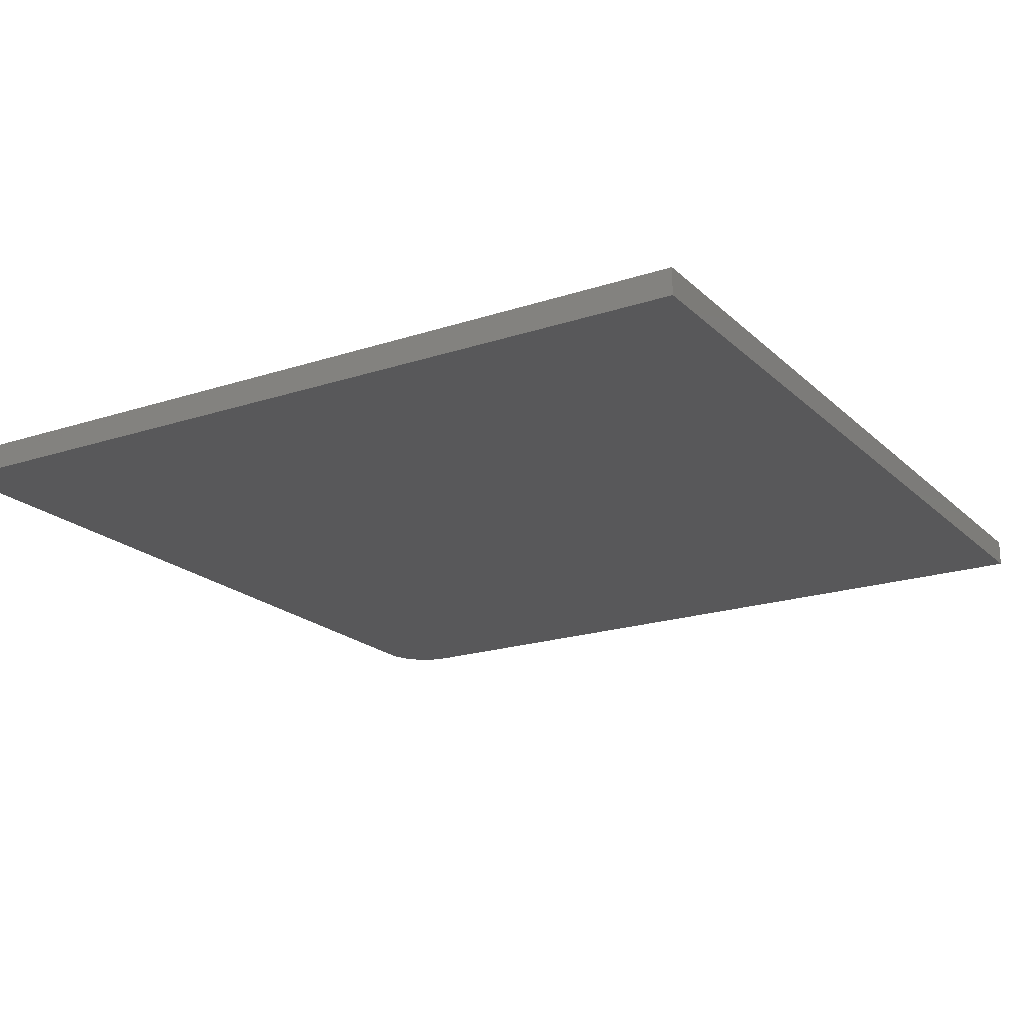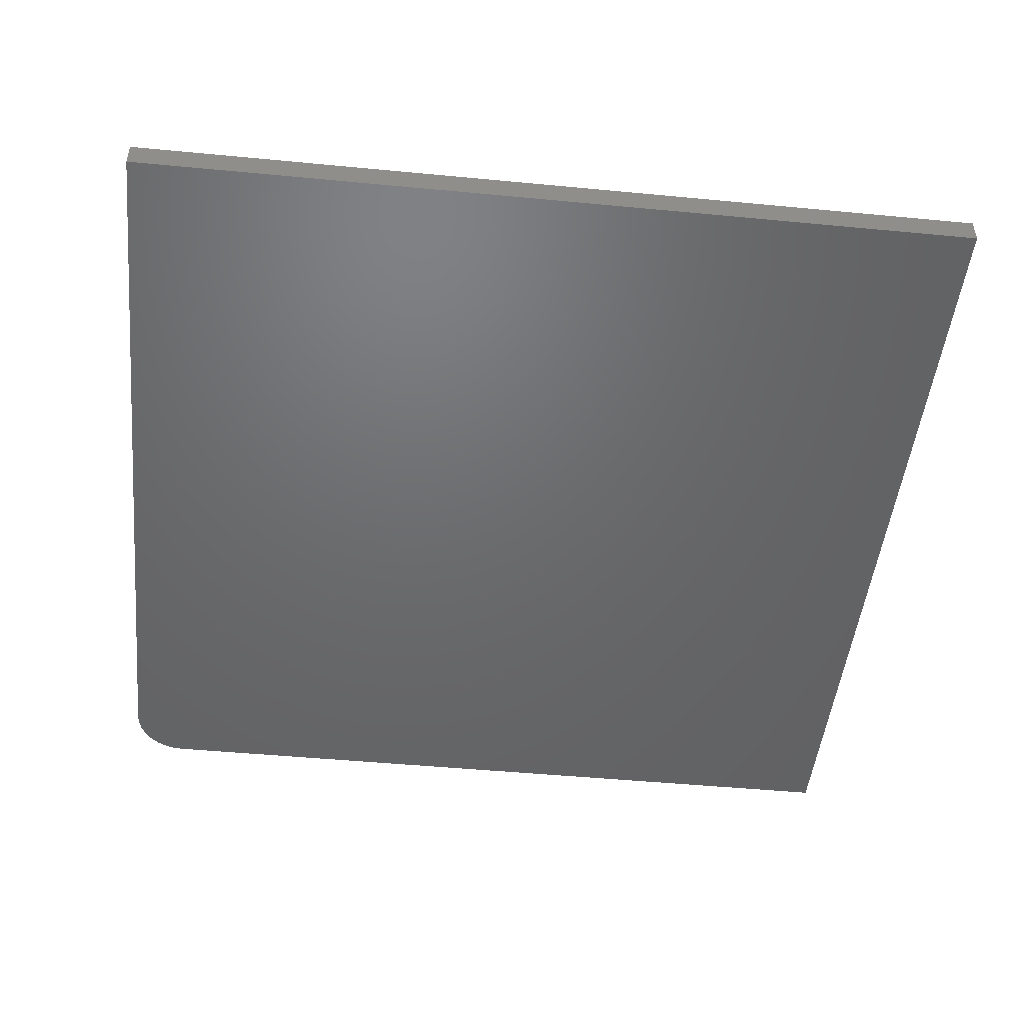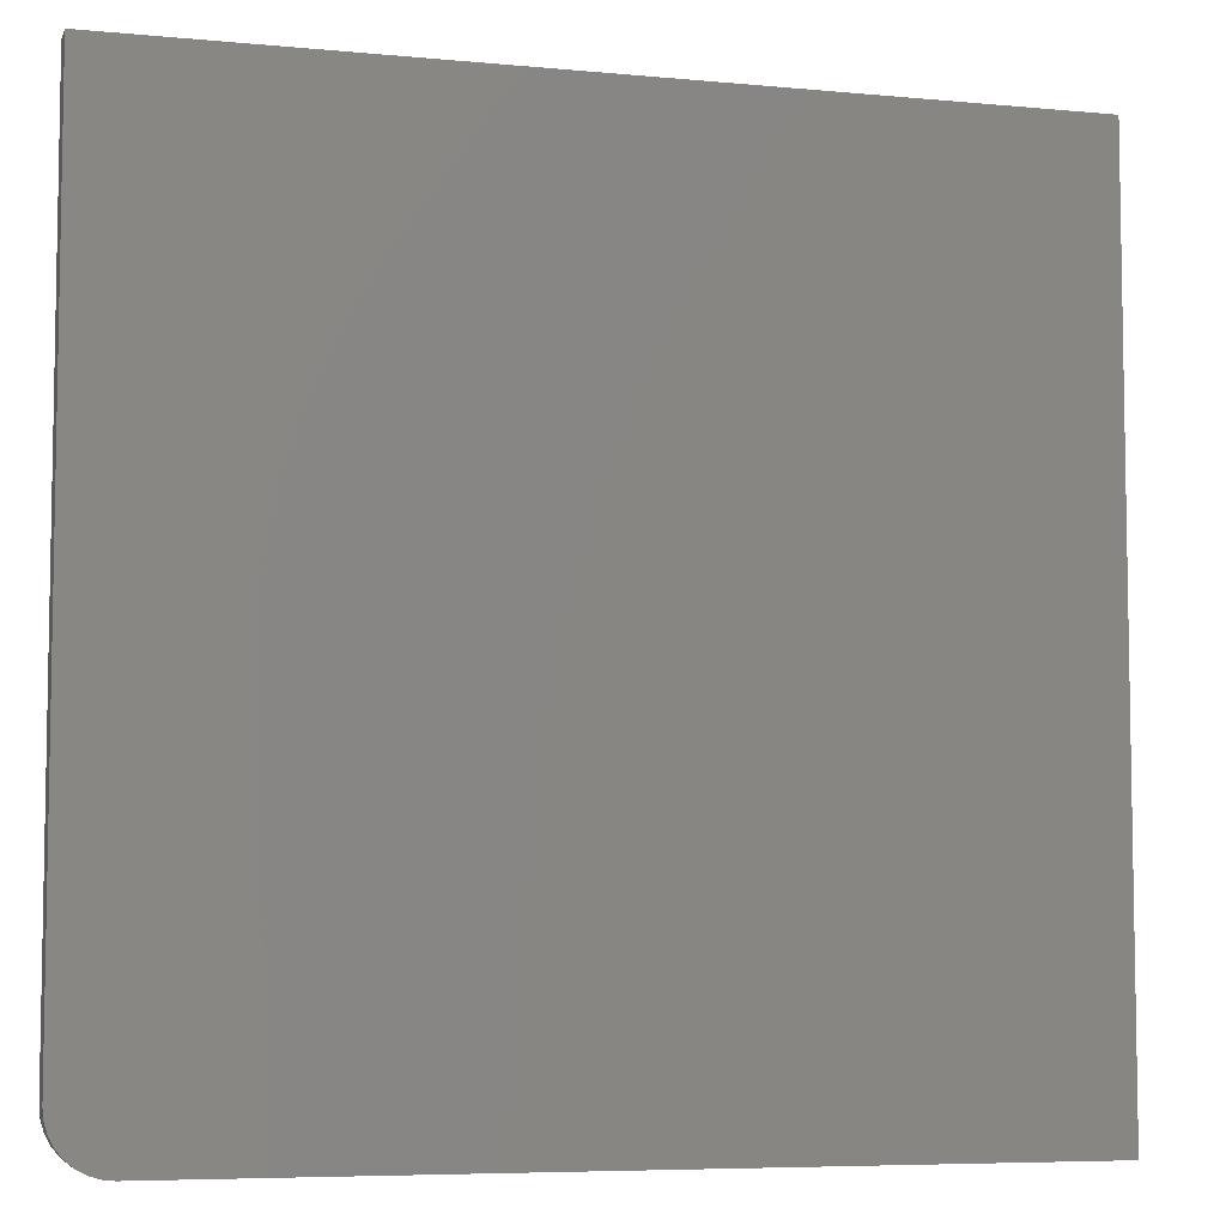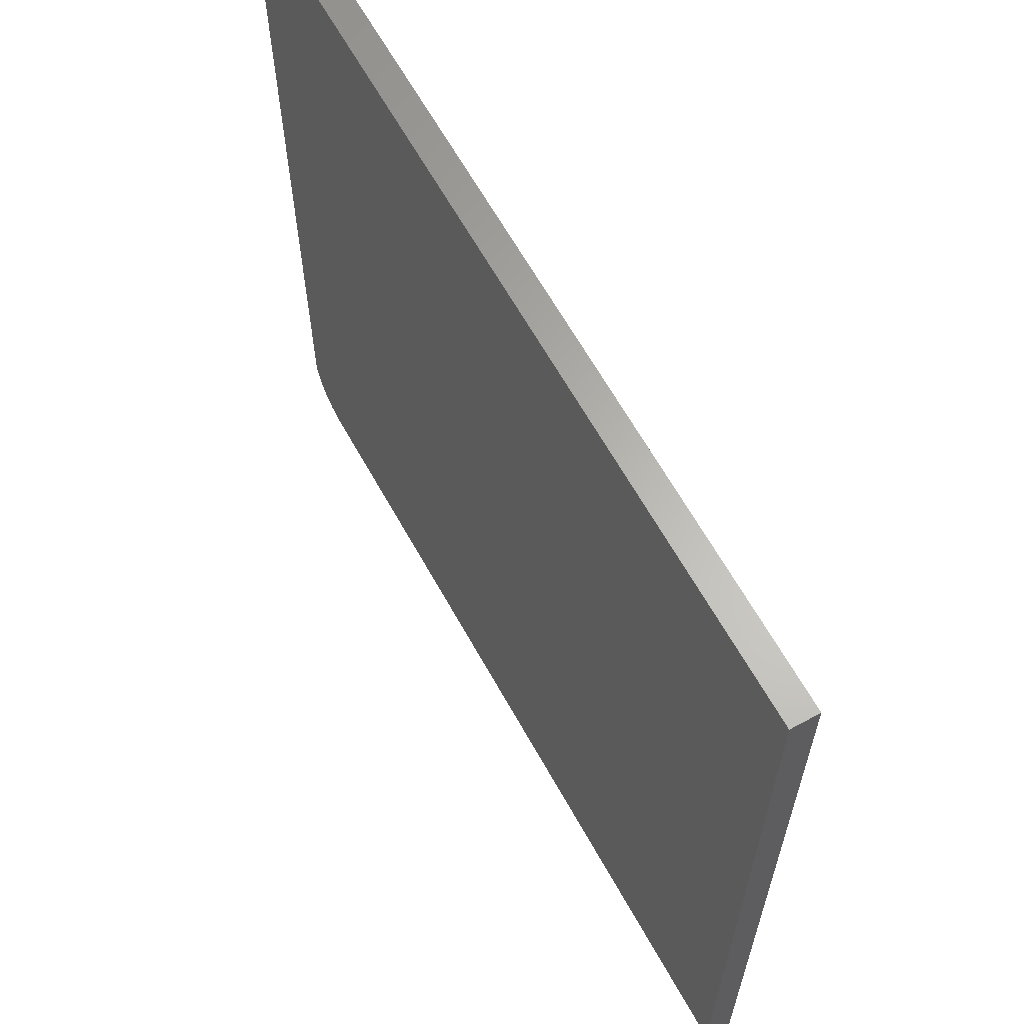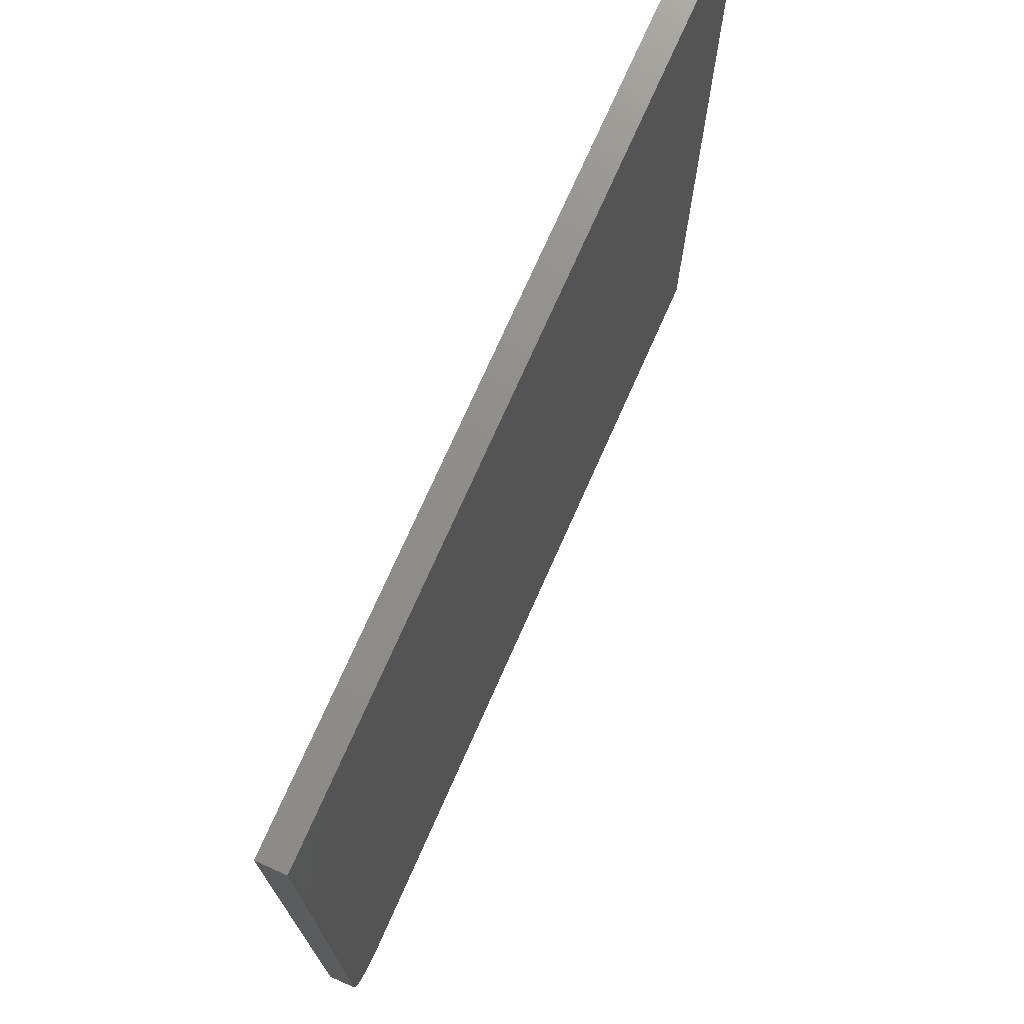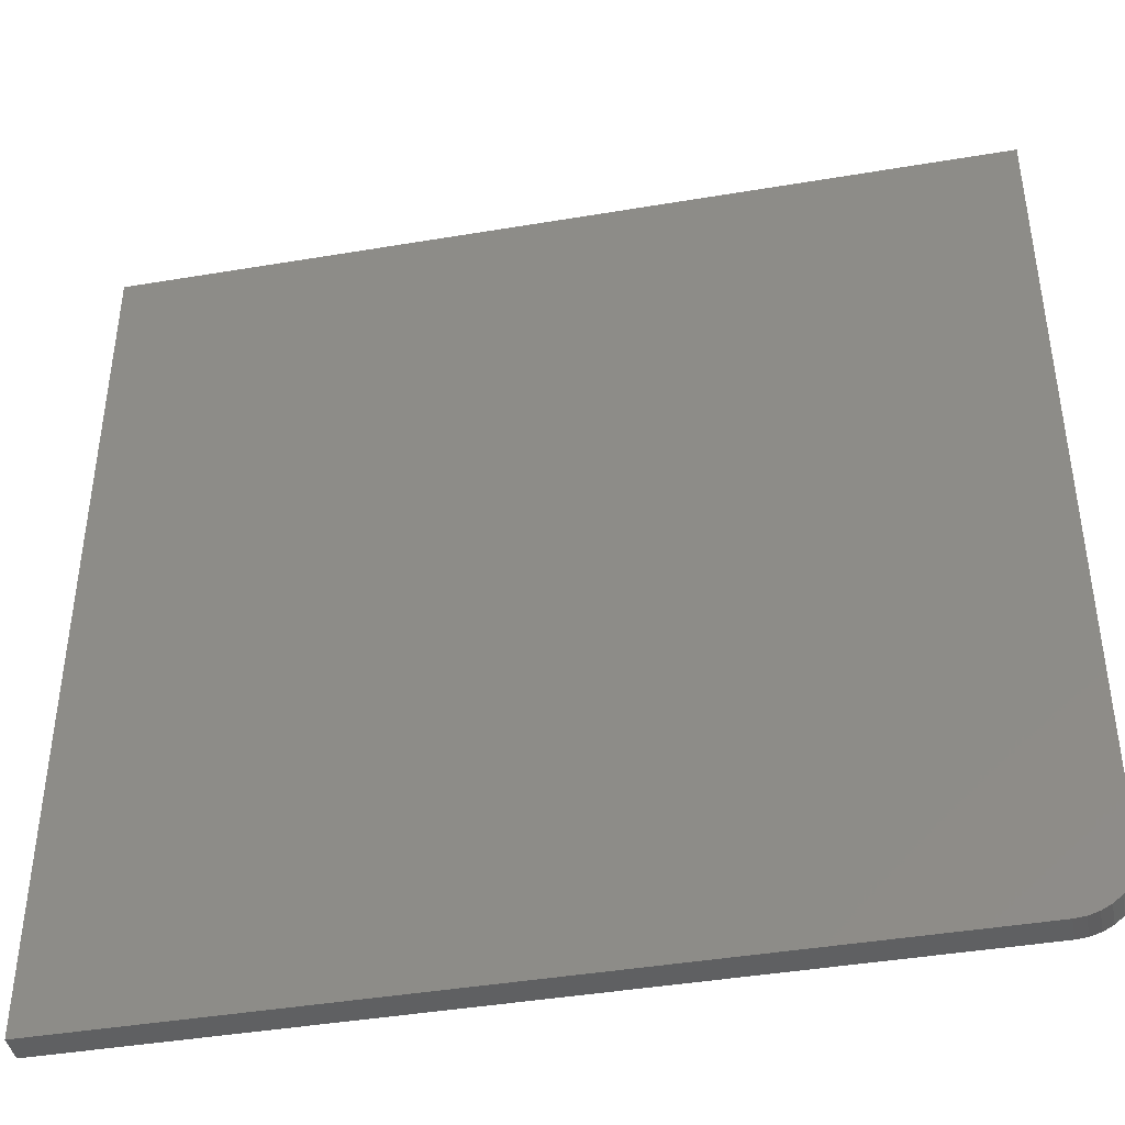
<metadata>
{"format":"stl","ext":"stl","renderer":"f3d","projection":"perspective","resolution":1024,"background":"white","views":[{"elev":-19.9,"azim":121.4,"up":"+Z"},{"elev":-48.1,"azim":83.9,"up":"+Z"},{"elev":-6.4,"azim":-15.8,"up":"+Y"},{"elev":63.7,"azim":61.0,"up":"+Y"},{"elev":73.6,"azim":-66.1,"up":"+Y"},{"elev":-42.3,"azim":-168.6,"up":"+Y"}]}
</metadata>
<code>
# stl→obj: 24 verts, 44 faces
v 0.01373 0.01373 0.02344
v 0.003568 0.02894 0.02344
v 0.0079 0.02083 0.02344
v 0.75 0.7421 0.02344
v 0 0.7421 0.02344
v 0 0.04688 0.02344
v 0.0009007 0.03773 0.02344
v 0.75 0 0.02344
v 0.02083 0.0079 0.02344
v 0.02894 0.003568 0.02344
v 0.03773 0.0009007 0.02344
v 0.04688 0 0.02344
v 0.0079 0.02083 0
v 0.003568 0.02894 0
v 0.01373 0.01373 0
v 0.75 0.7421 0
v 0.75 0 0
v 0.0009007 0.03773 0
v 0 0.04688 0
v 0 0.7421 0
v 0.04688 0 0
v 0.03773 0.0009007 0
v 0.02894 0.003568 0
v 0.02083 0.0079 0
f 1 2 3
f 4 5 6
f 4 6 7
f 4 7 8
f 7 2 1
f 7 1 9
f 7 9 10
f 7 10 11
f 7 11 12
f 7 12 8
f 13 14 15
f 16 17 18
f 16 18 19
f 16 19 20
f 18 17 21
f 18 21 22
f 18 22 23
f 18 23 24
f 18 24 15
f 18 15 14
f 5 20 6
f 6 20 19
f 12 21 8
f 8 21 17
f 21 12 22
f 22 12 11
f 22 11 23
f 23 11 10
f 23 10 24
f 24 10 9
f 24 9 15
f 15 9 1
f 15 1 13
f 13 1 3
f 13 3 14
f 14 3 2
f 14 2 18
f 18 2 7
f 18 7 19
f 19 7 6
f 4 16 5
f 5 16 20
f 8 17 4
f 4 17 16

</code>
